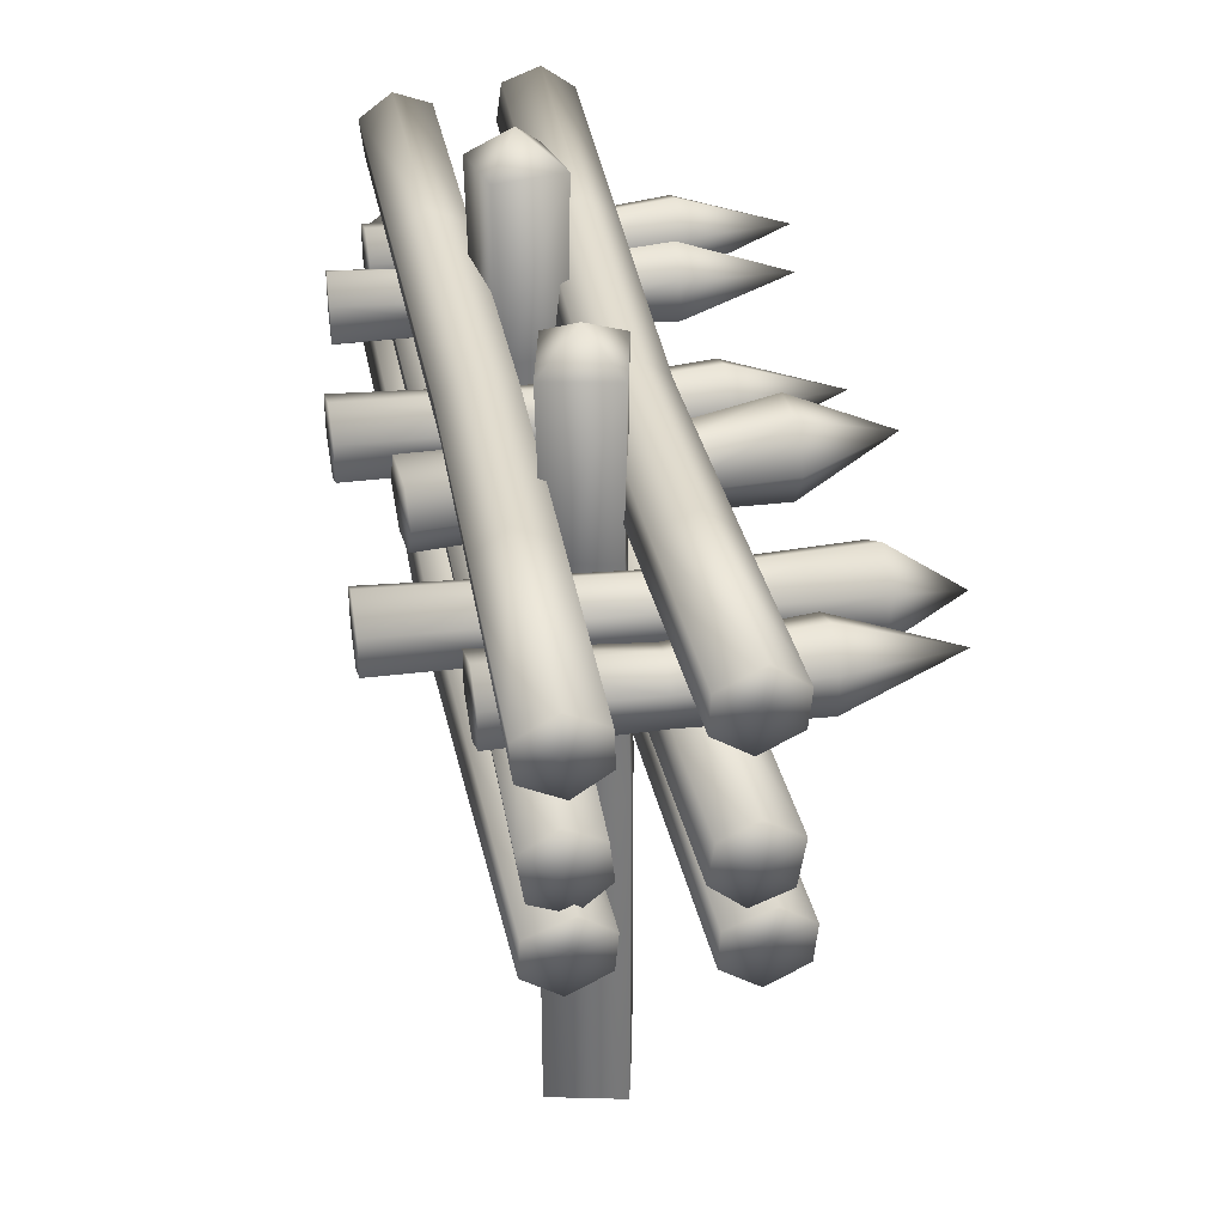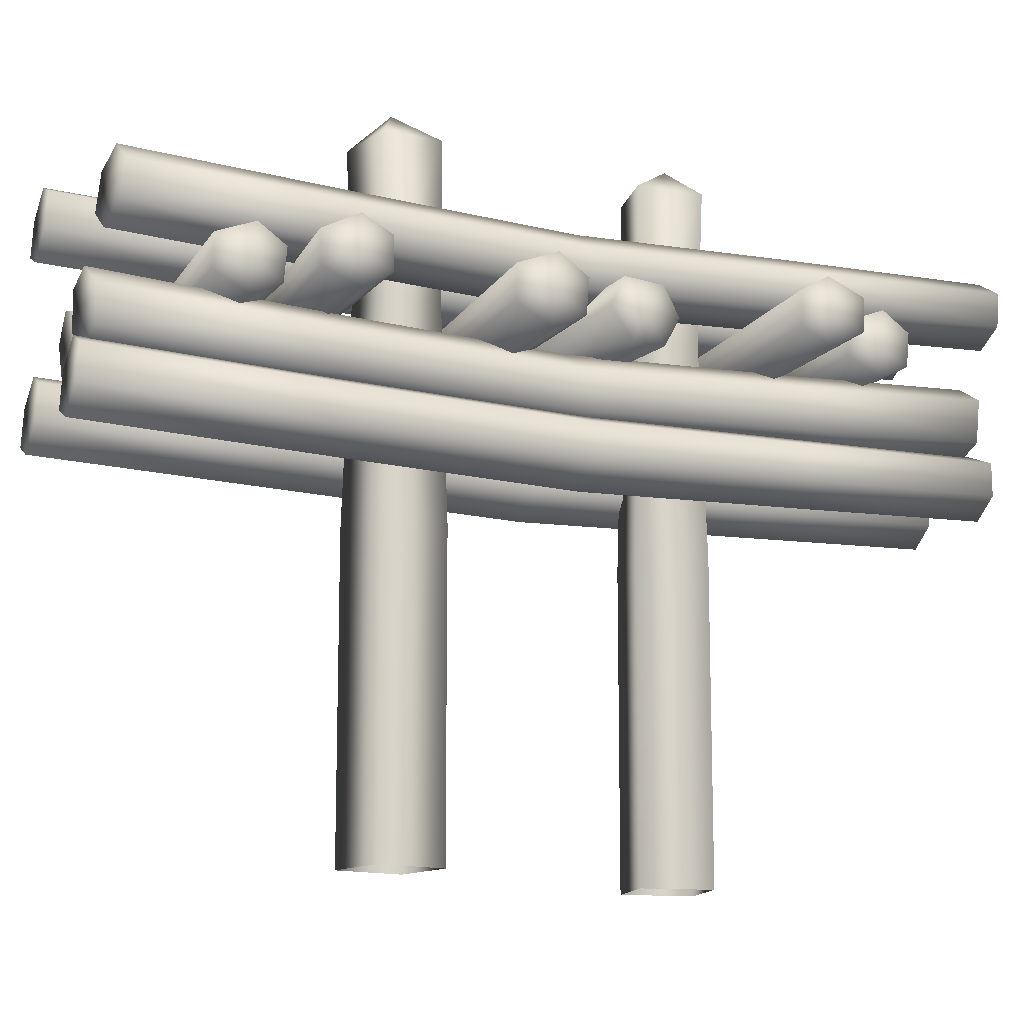
<metadata>
{"format":"obj","ext":"obj","renderer":"f3d","projection":"perspective","resolution":1024,"background":"white","views":[{"elev":34.8,"azim":-10.1,"up":"+Y"},{"elev":-13.4,"azim":-114.3,"up":"+Y"}]}
</metadata>
<code>
o nd_human_barrier
v -2.933 2.865 4.279
v -2.932 3.102 4.879
v -0.9511 3.006 4.881
v -0.1777 1.282 6.98
v -0.7658 1.049 6.984
v -0.2567 0.8262 6.962
v -0.7871 0.5426 6.971
v -0.3245 0.2636 7.006
v 0.1965 0.4859 6.958
v 0.2391 0.9919 6.972
v -0.4495 0.1327 -3.365
v -0.4009 0.259 -6.983
v 0.1201 0.4813 -6.934
v -0.8543 0.5991 -6.984
v -0.9029 0.4728 -3.365
v -0.7866 1.162 -6.937
v -0.2656 1.384 -6.889
v -0.3331 0.8216 -6.938
v -0.8543 0.5991 -6.984
v -0.4009 0.259 -6.983
v 0.1878 1.044 -6.887
v 0.1201 0.4813 -6.934
v -2.167 1.282 6.768
v -2.755 1.049 6.771
v -2.246 0.8262 6.749
v -2.776 0.5426 6.758
v -2.313 0.2636 6.794
v -1.792 0.4859 6.746
v -1.75 0.9919 6.76
v -2.76 1.985 6.6
v -2.667 1.36 6.597
v -2.278 1.664 6.578
v -2.298 2.265 6.587
v -1.825 2.058 6.623
v -2.174 1.152 6.589
v -1.757 1.495 6.575
v -2.664 1.445 -6.714
v -2.732 2.007 -6.739
v -2.176 1.793 -6.739
v -2.244 2.355 -6.763
v -1.723 2.186 -6.762
v -1.655 1.624 -6.737
v -2.108 1.23 -6.713
v -2.841 1.162 -6.937
v -2.32 1.384 -6.889
v -2.388 0.8216 -6.938
v -2.909 0.5991 -6.984
v -2.456 0.259 -6.983
v -1.867 1.044 -6.887
v -1.935 0.4813 -6.934
v -0.3451 2.286 6.825
v -0.818 2.079 6.86
v -0.3647 1.685 6.816
v -0.886 1.516 6.812
v -0.4691 1.173 6.826
v 0.02471 1.381 6.835
v 0.1175 2.006 6.838
v 0.089 1.978 -6.474
v 0.02102 1.415 -6.426
v -0.4665 1.763 -6.475
v -0.3986 2.326 -6.521
v -0.9198 2.157 -6.52
v -0.5345 1.201 -6.425
v -0.9878 1.595 -6.472
v -0.9142 1.988 3.662
v -0.818 2.079 6.86
v -0.3451 2.286 6.825
v -0.4162 2.174 3.662
v -1.016 1.907 0.1846
v -0.4948 2.076 0.1833
v 0.1175 2.006 6.838
v 0.05834 1.862 3.662
v -0.007226 1.728 0.2344
v 0.02471 1.381 6.835
v -0.02239 1.268 3.662
v -0.0752 1.165 0.2869
v -0.4691 1.173 6.826
v -0.5468 1.057 3.662
v -0.6307 0.951 0.2881
v -0.886 1.516 6.812
v -0.981 1.424 3.662
v -1.084 1.344 0.237
v -1.036 1.47 -3.365
v -0.9689 2.034 -3.365
v -0.9198 2.157 -6.52
v -0.9878 1.595 -6.472
v -0.3986 2.326 -6.521
v -0.4477 2.203 -3.365
v -0.5813 1.075 -3.365
v -0.5345 1.201 -6.425
v -0.02575 1.289 -3.365
v 0.02102 1.415 -6.426
v 0.04105 1.853 -3.365
v 0.089 1.978 -6.474
v 0.1665 3.66 6.613
v -0.276 3.998 6.621
v -0.3293 3.494 6.603
v -0.8384 3.717 6.625
v -0.8597 3.211 6.612
v -0.3971 2.932 6.647
v 0.1239 3.154 6.599
v -0.8592 3.829 -6.937
v -0.3382 4.052 -6.889
v -0.4057 3.49 -6.938
v -0.9269 3.267 -6.984
v -0.4735 2.927 -6.983
v 0.1152 3.712 -6.887
v 0.04749 3.149 -6.934
v -0.4824 2.805 3.662
v -0.3971 2.932 6.647
v -0.8597 3.211 6.612
v -0.9393 3.116 3.662
v -0.5697 2.677 0.1846
v -1.023 3.017 0.1833
v -0.8384 3.717 6.625
v -0.896 3.649 3.662
v -0.9554 3.579 0.2344
v -0.276 3.998 6.621
v -0.3416 3.876 3.662
v -0.4344 3.802 0.2869
v 0.1665 3.66 6.613
v 0.09346 3.562 3.662
v 0.01895 3.462 0.2881
v 0.1239 3.154 6.599
v 0.03925 3.029 3.662
v -0.04872 2.899 0.237
v -0.0004015 3.025 -3.365
v -0.5221 2.801 -3.365
v -0.4735 2.927 -6.983
v 0.04749 3.149 -6.934
v -0.9269 3.267 -6.984
v -0.9755 3.141 -3.365
v 0.06793 3.589 -3.365
v 0.1152 3.712 -6.887
v -0.3854 3.929 -3.365
v -0.3382 4.052 -6.889
v -0.9071 3.705 -3.365
v -0.8592 3.829 -6.937
v -1.843 3.717 6.984
v -2.335 3.959 6.98
v -2.34 3.437 6.962
v -1.822 3.211 6.971
v -2.284 2.932 7.006
v -2.848 3.66 6.972
v -2.805 3.154 6.958
v -2.729 3.149 -6.472
v -2.208 2.927 -6.52
v -2.159 2.801 -3.365
v -2.681 3.025 -3.365
v -2.112 2.677 0.1846
v -2.633 2.899 0.237
v -1.754 3.267 -6.521
v -1.706 3.141 -3.365
v -1.658 3.017 0.1833
v -1.822 3.829 -6.474
v -1.774 3.705 -3.365
v -1.726 3.579 0.2344
v -2.343 4.052 -6.426
v -2.296 3.929 -3.365
v -2.247 3.802 0.2869
v -2.797 3.712 -6.425
v -2.749 3.589 -3.365
v -2.7 3.462 0.2881
v -2.343 4.052 -6.426
v -1.822 3.829 -6.474
v -2.276 3.49 -6.475
v -1.754 3.267 -6.521
v -2.208 2.927 -6.52
v -2.729 3.149 -6.472
v -2.797 3.712 -6.425
v -3.801 2.924 -0.7289
v -3.802 2.678 -1.351
v -3.81 2.382 -0.8156
v -3.798 2.142 -1.374
v -3.792 1.853 -0.8192
v -3.794 2.082 -0.333
v -3.798 2.617 -0.2878
v -3.148 2.907 1.171
v -3.202 2.939 0.5422
v -3.182 2.476 0.886
v -3.217 2.487 0.3135
v -3.181 2.022 0.6759
v -3.141 2.028 1.182
v -3.124 2.471 1.43
v -2.932 3.055 -4.665
v -2.933 2.823 -5.253
v -2.942 2.544 -4.747
v -2.929 2.316 -5.274
v -2.924 2.043 -4.75
v -2.926 2.259 -4.291
v -2.93 2.765 -4.248
v -3.533 3.151 -3.447
v -3.503 2.863 -4.009
v -3.541 2.634 -3.479
v -3.501 2.356 -3.982
v -3.525 2.136 -3.434
v -3.55 2.395 -2.998
v -3.554 2.903 -3.005
v -2.932 3.102 4.879
v -2.933 2.865 4.279
v -2.916 2.58 4.795
v -2.929 2.348 4.257
v -2.924 2.07 4.792
v -2.926 2.29 5.26
v -2.93 2.806 5.304
v -3.968 2.847 3.9
v -3.965 3.085 3.331
v -3.974 2.583 3.371
v -3.958 2.831 2.892
v -3.954 2.323 2.892
v -3.958 2.069 3.331
v -3.964 2.34 3.878
v -0.8358 2.694 -1.742
v -1.011 2.694 -2.625
v -0.9824 5.015 -2.722
v -1.936 5.028 -2.533
v -1.894 2.694 -2.451
v -1.747 5.089 -1.581
v -1.365 5.491 -2.205
v -0.7935 5.077 -1.77
v -1.719 2.694 -1.567
v -1.781 -0.4786 -1.475
v -1.986 -0.4786 -2.512
v -1.986 -5.114 -2.512
v -0.9491 -5.114 -2.718
v -0.9491 -0.4786 -2.718
v -0.7437 -5.114 -1.681
v -0.7437 -0.4786 -1.681
v -1.781 -5.114 -1.475
v -0.2857 2.989 -4.651
v 1.027 3.157 -4.602
v 1.044 2.935 -5.123
v 2.534 2.636 -4.637
v 1.062 2.372 -5.191
v 1.061 2.032 -4.737
v -0.2557 2.315 -5.156
v -2.929 2.316 -5.274
v -2.933 2.823 -5.253
v -0.2705 2.798 -5.098
v -2.926 2.259 -4.291
v -2.924 2.043 -4.75
v -0.256 2.023 -4.767
v -0.2712 2.214 -4.319
v -2.93 2.765 -4.248
v -0.286 2.697 -4.261
v -2.932 3.055 -4.665
v 1.026 2.817 -4.149
v 1.044 2.255 -4.216
v -2.775 3.562 3.662
v -2.34 3.876 3.662
v -2.247 3.802 0.2869
v -2.7 3.462 0.2881
v -2.721 3.029 3.662
v -2.633 2.899 0.237
v -2.112 2.677 0.1846
v -2.199 2.805 3.662
v -2.284 2.932 7.006
v -2.805 3.154 6.958
v -1.822 3.211 6.971
v -1.742 3.116 3.662
v -1.843 3.717 6.984
v -1.785 3.649 3.662
v -2.335 3.959 6.98
v -2.848 3.66 6.972
v -1.658 3.017 0.1833
v -1.726 3.579 0.2344
v -0.8961 2.835 -0.7077
v 0.8326 2.996 -0.6707
v 0.8503 2.774 -1.192
v 2.34 2.475 -0.7056
v 0.8676 2.211 -1.259
v 0.8671 1.871 -0.806
v -0.8656 2.151 -1.221
v -3.798 2.142 -1.374
v -3.802 2.678 -1.351
v -0.8806 2.641 -1.162
v -3.794 2.082 -0.333
v -3.792 1.853 -0.8192
v -0.866 1.855 -0.8256
v -0.8814 2.048 -0.3716
v -3.798 2.617 -0.2878
v -0.8964 2.538 -0.3127
v -3.801 2.924 -0.7289
v 0.8322 2.656 -0.2173
v 0.8494 2.093 -0.285
v 0.793 2.991 -3.762
v 0.7486 3.263 -3.267
v 2.253 2.742 -3.17
v -1.104 3.047 -3.382
v -1.069 2.833 -3.772
v -3.503 2.863 -4.009
v 0.811 2.425 -3.774
v -3.55 2.395 -2.998
v -3.525 2.136 -3.434
v -1.076 2.156 -3.401
v -1.111 2.37 -3.011
v -3.554 2.903 -3.005
v -1.125 2.815 -3.002
v -3.533 3.151 -3.447
v -3.501 2.356 -3.982
v -1.055 2.388 -3.781
v 0.7845 2.13 -3.291
v 0.7221 2.968 -2.783
v 0.74 2.402 -2.795
v -0.2112 2.431 1.112
v 1.364 2.521 1.162
v 1.339 3.076 0.8598
v -0.2174 2.022 0.8632
v 2.667 2.56 0.4349
v 1.356 1.981 0.8332
v 1.306 3.091 0.2282
v -0.23 2.851 0.8834
v -3.202 2.939 0.5422
v -3.148 2.907 1.171
v -0.2549 2.862 0.4054
v 1.298 2.551 -0.1008
v 1.323 1.996 0.2017
v -0.02432 2.033 0.3853
v -0.2611 2.453 0.1564
v -3.124 2.471 1.43
v -3.141 2.028 1.182
v -3.181 2.022 0.6759
v -3.217 2.487 0.3135
v 1.69 2.669 2.744
v -0.8404 2.683 2.912
v -0.8181 2.921 3.325
v 1.72 2.982 3.287
v 2.738 2.195 3.219
v 1.655 2.043 2.744
v 1.649 1.73 3.287
v -0.8672 2.206 2.912
v -3.958 2.069 3.331
v -3.954 2.323 2.892
v -0.8717 1.967 3.326
v 1.678 2.042 3.83
v 1.714 2.668 3.83
v -0.8226 2.682 3.739
v -0.8494 2.205 3.739
v -3.958 2.831 2.892
v -3.965 3.085 3.331
v -3.968 2.847 3.9
v -3.964 2.34 3.878
v -1.636 2.546 1.534
v -1.826 2.546 2.414
v -1.891 4.868 2.491
v -0.9401 4.88 2.696
v -0.9463 2.546 2.604
v -0.7357 4.942 1.748
v -1.334 5.344 2.169
v -1.686 4.929 1.542
v -0.7563 2.546 1.724
v -0.6631 -0.6264 1.664
v -0.8862 -0.6264 2.697
v -0.8862 -5.262 2.697
v -1.92 -5.262 2.474
v -1.92 -0.6264 2.474
v -1.696 -5.262 1.441
v -1.696 -0.6264 1.441
v -0.6631 -5.262 1.664
v -2.909 0.5991 -6.984
v -2.456 0.259 -6.983
v -2.438 0.1327 -3.365
v -2.892 0.4728 -3.365
v -2.841 1.162 -6.937
v -2.823 1.037 -3.365
v -2.32 1.384 -6.889
v -2.302 1.261 -3.365
v -1.867 1.044 -6.887
v -1.848 0.9209 -3.365
v -1.935 0.4813 -6.934
v -1.917 0.3568 -3.365
v -1.897 0.7936 0.2882
v -1.823 0.8937 3.662
v -1.877 0.361 3.662
v -1.965 0.2312 0.237
v -2.486 0.008855 0.1846
v -2.939 0.349 0.1833
v -2.872 0.9114 0.2344
v -2.351 1.134 0.2869
v -2.399 0.1369 3.662
v -1.792 0.4859 6.746
v -2.856 0.4482 3.662
v -2.812 0.9815 3.662
v -2.258 1.208 3.662
v -2.313 0.2636 6.794
v -2.776 0.5426 6.758
v -2.755 1.049 6.771
v -2.167 1.282 6.768
v -1.75 0.9919 6.76
v -2.298 2.265 6.587
v -1.825 2.058 6.623
v -1.729 1.967 3.662
v -2.227 2.153 3.662
v -1.627 1.886 0.1846
v -2.148 2.055 0.1833
v -2.76 1.985 6.6
v -2.701 1.841 3.662
v -2.636 1.707 0.2344
v -2.667 1.36 6.597
v -2.62 1.247 3.662
v -2.568 1.144 0.2869
v -2.174 1.152 6.589
v -2.096 1.036 3.662
v -2.012 0.9301 0.2881
v -1.757 1.495 6.575
v -1.662 1.403 3.662
v -1.559 1.323 0.237
v -1.607 1.449 -3.365
v -2.244 2.355 -6.763
v -2.195 2.182 -3.365
v -1.674 2.013 -3.365
v -1.723 2.186 -6.762
v -1.655 1.624 -6.737
v -2.062 1.054 -3.365
v -2.108 1.23 -6.713
v -2.617 1.268 -3.365
v -2.664 1.445 -6.714
v -2.684 1.832 -3.365
v -2.732 2.007 -6.739
v 0.1661 0.8937 3.662
v 0.2391 0.9919 6.972
v 0.1965 0.4859 6.958
v 0.1119 0.361 3.662
v 0.09155 0.7936 0.2882
v 0.02388 0.2312 0.237
v -0.3245 0.2636 7.006
v -0.4098 0.1369 3.662
v -0.7871 0.5426 6.971
v -0.8667 0.4482 3.662
v -0.7658 1.049 6.984
v -0.8234 0.9815 3.662
v -0.1777 1.282 6.98
v -0.269 1.208 3.662
v -0.4971 0.008855 0.1846
v -0.9505 0.349 0.1833
v -0.8828 0.9114 0.2344
v -0.3618 1.134 0.2869
v 0.0722 0.3568 -3.365
v -0.8345 1.037 -3.365
v -0.3128 1.261 -3.365
v 0.1405 0.9209 -3.365
v -0.7866 1.162 -6.937
v -0.2656 1.384 -6.889
v 0.1878 1.044 -6.887
v -2.926 2.29 5.26
v -2.924 2.07 4.792
v -0.9226 2.079 4.77
v -0.9372 2.262 5.199
v -2.93 2.806 5.304
v -0.9514 2.726 5.255
v 0.7497 2.854 5.393
v 0.767 2.291 5.326
v 0.7501 3.194 4.94
v 2.257 2.673 4.905
v 0.7847 2.069 4.805
v -0.9223 2.359 4.396
v -2.929 2.348 4.257
v 0.7678 2.971 4.419
v 0.7851 2.409 4.351
v -0.9365 2.823 4.452
g Geoset0
f 1 2 3
f 4 5 6
f 5 7 6
f 7 8 6
f 8 9 6
f 9 10 6
f 10 4 6
f 11 12 13
f 14 12 11
f 11 15 14
f 16 17 18
f 19 16 18
f 20 19 18
f 17 21 18
f 21 22 18
f 22 20 18
f 23 24 25
f 24 26 25
f 26 27 25
f 27 28 25
f 28 29 25
f 29 23 25
f 30 31 32
f 33 30 32
f 34 33 32
f 31 35 32
f 35 36 32
f 36 34 32
f 37 38 39
f 38 40 39
f 40 41 39
f 41 42 39
f 42 43 39
f 43 37 39
f 44 45 46
f 47 44 46
f 48 47 46
f 45 49 46
f 49 50 46
f 50 48 46
f 51 52 53
f 52 54 53
f 54 55 53
f 55 56 53
f 56 57 53
f 57 51 53
f 58 59 60
f 61 58 60
f 62 61 60
f 59 63 60
f 63 64 60
f 64 62 60
f 65 66 67
f 67 68 65
f 69 65 68
f 68 70 69
f 68 67 71
f 71 72 68
f 70 68 72
f 72 73 70
f 72 71 74
f 74 75 72
f 73 72 75
f 75 76 73
f 75 74 77
f 77 78 75
f 76 75 78
f 78 79 76
f 78 77 80
f 80 81 78
f 79 78 81
f 81 82 79
f 80 66 65
f 65 81 80
f 81 65 69
f 69 82 81
f 83 82 69
f 84 85 86
f 87 85 84
f 84 88 87
f 69 84 83
f 86 83 84
f 89 83 86
f 86 90 89
f 91 89 90
f 90 92 91
f 93 91 92
f 92 94 93
f 88 93 94
f 94 87 88
f 88 84 69
f 69 70 88
f 93 88 70
f 70 73 93
f 91 93 73
f 73 76 91
f 89 91 76
f 76 79 89
f 83 89 79
f 79 82 83
f 95 96 97
f 96 98 97
f 98 99 97
f 99 100 97
f 100 101 97
f 101 95 97
f 102 103 104
f 105 102 104
f 106 105 104
f 103 107 104
f 107 108 104
f 108 106 104
f 109 110 111
f 111 112 109
f 113 109 112
f 112 114 113
f 112 111 115
f 115 116 112
f 114 112 116
f 116 117 114
f 116 115 118
f 118 119 116
f 117 116 119
f 119 120 117
f 119 118 121
f 121 122 119
f 120 119 122
f 122 123 120
f 122 121 124
f 124 125 122
f 123 122 125
f 125 126 123
f 124 110 109
f 109 125 124
f 125 109 113
f 113 126 125
f 127 126 113
f 128 129 130
f 131 129 128
f 128 132 131
f 113 128 127
f 130 127 128
f 133 127 130
f 130 134 133
f 135 133 134
f 134 136 135
f 137 135 136
f 136 138 137
f 132 137 138
f 138 131 132
f 132 128 113
f 113 114 132
f 137 132 114
f 114 117 137
f 135 137 117
f 117 120 135
f 133 135 120
f 120 123 133
f 127 133 123
f 123 126 127
f 139 140 141
f 142 139 141
f 143 142 141
f 140 144 141
f 144 145 141
f 145 143 141
f 146 147 148
f 148 149 146
f 149 148 150
f 150 151 149
f 148 147 152
f 152 153 148
f 150 148 153
f 153 154 150
f 153 152 155
f 155 156 153
f 154 153 156
f 156 157 154
f 156 155 158
f 158 159 156
f 157 156 159
f 159 160 157
f 159 158 161
f 161 162 159
f 160 159 162
f 162 163 160
f 162 161 146
f 146 149 162
f 163 162 149
f 149 151 163
f 164 165 166
f 165 167 166
f 167 168 166
f 168 169 166
f 169 170 166
f 170 164 166
f 171 172 173
f 172 174 173
f 174 175 173
f 175 176 173
f 176 177 173
f 177 171 173
f 178 179 180
f 179 181 180
f 181 182 180
f 182 183 180
f 183 184 180
f 184 178 180
f 185 186 187
f 186 188 187
f 188 189 187
f 189 190 187
f 190 191 187
f 191 185 187
f 192 193 194
f 193 195 194
f 195 196 194
f 196 197 194
f 197 198 194
f 198 192 194
f 199 200 201
f 200 202 201
f 202 203 201
f 203 204 201
f 204 205 201
f 205 199 201
f 206 207 208
f 207 209 208
f 209 210 208
f 210 211 208
f 211 212 208
f 212 206 208
f 213 214 215
f 216 215 214
f 214 217 216
f 218 216 217
f 216 218 219
f 215 216 219
f 220 215 219
f 215 220 213
f 221 213 220
f 213 221 222
f 218 220 219
f 220 218 221
f 217 221 218
f 222 223 224
f 225 224 223
f 223 226 225
f 227 225 226
f 226 228 227
f 229 227 228
f 224 229 222
f 228 222 229
f 222 228 213
f 223 222 221
f 221 217 223
f 226 223 217
f 217 214 226
f 228 226 214
f 214 213 228
f 230 231 232
f 232 231 233
f 234 232 233
f 235 234 233
f 236 234 235
f 237 238 239
f 239 236 237
f 234 236 239
f 230 239 238
f 232 239 230
f 239 232 234
f 240 241 242
f 242 243 240
f 244 240 243
f 243 245 244
f 246 244 245
f 247 245 243
f 243 248 247
f 248 243 242
f 238 246 230
f 245 230 246
f 231 230 245
f 245 247 231
f 231 247 233
f 247 248 233
f 248 235 233
f 242 235 248
f 235 242 236
f 236 242 241
f 241 237 236
f 249 250 251
f 251 252 249
f 253 249 252
f 252 254 253
f 253 254 255
f 256 257 258
f 259 257 256
f 256 260 259
f 261 259 260
f 260 262 261
f 263 261 262
f 262 250 263
f 264 263 250
f 250 249 264
f 258 264 249
f 249 253 258
f 258 253 256
f 255 256 253
f 260 256 255
f 255 265 260
f 262 260 265
f 265 266 262
f 250 262 266
f 266 251 250
f 267 268 269
f 269 268 270
f 271 269 270
f 272 271 270
f 273 271 272
f 274 275 276
f 276 273 274
f 271 273 276
f 267 276 275
f 269 276 267
f 276 269 271
f 277 278 279
f 279 280 277
f 281 277 280
f 280 282 281
f 283 281 282
f 284 282 280
f 280 285 284
f 285 280 279
f 275 283 267
f 282 267 283
f 268 267 282
f 282 284 268
f 268 284 270
f 284 285 270
f 285 272 270
f 279 272 285
f 272 279 273
f 273 279 278
f 278 274 273
f 286 287 288
f 289 287 286
f 289 290 291
f 286 290 289
f 290 286 292
f 292 286 288
f 293 294 295
f 295 296 293
f 297 293 296
f 296 298 297
f 299 297 298
f 300 291 290
f 290 301 300
f 292 301 290
f 301 292 302
f 302 292 288
f 303 298 296
f 296 304 303
f 304 296 295
f 294 300 301
f 301 295 294
f 302 295 301
f 295 302 304
f 304 302 288
f 303 304 288
f 287 303 288
f 298 303 287
f 287 289 298
f 298 289 299
f 291 299 289
f 305 306 307
f 306 305 308
f 307 306 309
f 306 310 309
f 308 310 306
f 311 307 309
f 312 307 311
f 307 312 305
f 313 314 312
f 312 315 313
f 311 315 312
f 315 311 316
f 316 311 309
f 317 316 309
f 310 317 309
f 318 317 310
f 310 308 318
f 317 318 319
f 319 316 317
f 316 319 315
f 305 312 314
f 314 320 305
f 308 305 320
f 320 321 308
f 318 308 321
f 321 322 318
f 319 318 322
f 322 323 319
f 315 319 323
f 323 313 315
f 324 325 326
f 326 327 324
f 324 327 328
f 329 324 328
f 325 324 329
f 330 329 328
f 331 329 330
f 329 331 325
f 332 333 331
f 331 334 332
f 330 334 331
f 334 330 335
f 335 330 328
f 336 335 328
f 327 336 328
f 337 336 327
f 327 326 337
f 335 338 334
f 338 335 336
f 336 337 338
f 325 331 333
f 333 339 325
f 326 325 339
f 339 340 326
f 337 326 340
f 340 341 337
f 338 337 341
f 341 342 338
f 334 338 342
f 342 332 334
f 343 344 345
f 346 345 344
f 344 347 346
f 348 346 347
f 346 348 349
f 345 346 349
f 350 345 349
f 345 350 343
f 351 343 350
f 343 351 352
f 348 350 349
f 350 348 351
f 347 351 348
f 352 353 354
f 355 354 353
f 353 356 355
f 357 355 356
f 356 358 357
f 359 357 358
f 354 359 352
f 358 352 359
f 352 358 343
f 353 352 351
f 351 347 353
f 356 353 347
f 347 344 356
f 358 356 344
f 344 343 358
f 360 361 362
f 362 363 360
f 364 360 363
f 363 365 364
f 366 364 365
f 365 367 366
f 368 366 367
f 367 369 368
f 370 368 369
f 369 371 370
f 372 373 374
f 374 375 372
f 371 369 372
f 372 375 371
f 371 375 376
f 376 375 374
f 362 361 370
f 370 371 362
f 376 362 371
f 363 362 376
f 376 377 363
f 365 363 377
f 377 378 365
f 367 365 378
f 378 379 367
f 369 367 379
f 379 372 369
f 380 374 381
f 374 380 376
f 376 380 382
f 382 377 376
f 377 382 383
f 383 378 377
f 378 383 384
f 384 379 378
f 379 384 373
f 373 372 379
f 381 385 380
f 380 385 386
f 386 382 380
f 382 386 387
f 387 383 382
f 383 387 388
f 388 384 383
f 384 388 389
f 389 373 384
f 373 389 381
f 381 374 373
f 390 391 392
f 392 393 390
f 393 392 394
f 394 395 393
f 396 390 393
f 393 397 396
f 397 393 395
f 395 398 397
f 399 396 397
f 397 400 399
f 400 397 398
f 398 401 400
f 402 399 400
f 400 403 402
f 403 400 401
f 401 404 403
f 405 402 403
f 403 406 405
f 406 403 404
f 404 407 406
f 392 391 405
f 405 406 392
f 394 392 406
f 406 407 394
f 394 407 408
f 409 410 411
f 411 412 409
f 413 412 411
f 408 411 394
f 411 408 413
f 413 408 414
f 414 415 413
f 415 414 416
f 416 417 415
f 417 416 418
f 418 419 417
f 419 418 410
f 410 409 419
f 394 411 410
f 410 395 394
f 395 410 418
f 418 398 395
f 398 418 416
f 416 401 398
f 401 416 414
f 414 404 401
f 404 414 408
f 408 407 404
f 420 421 422
f 422 423 420
f 424 420 423
f 423 425 424
f 422 426 427
f 427 426 428
f 428 429 427
f 429 428 430
f 430 431 429
f 431 430 432
f 432 433 431
f 433 432 421
f 421 420 433
f 427 423 422
f 423 427 434
f 434 427 429
f 429 435 434
f 435 429 431
f 431 436 435
f 436 431 433
f 433 437 436
f 437 433 420
f 420 424 437
f 434 425 423
f 438 425 434
f 15 11 434
f 434 435 15
f 439 15 435
f 435 436 439
f 440 439 436
f 436 437 440
f 441 440 437
f 437 424 441
f 438 441 424
f 424 425 438
f 442 14 15
f 15 439 442
f 443 442 439
f 439 440 443
f 444 443 440
f 440 441 444
f 13 444 441
f 441 438 13
f 13 438 11
f 434 11 438
f 445 446 447
f 447 448 445
f 449 445 448
f 448 450 449
f 2 449 450
f 451 450 448
f 448 452 451
f 452 448 447
f 450 3 2
f 453 3 450
f 450 451 453
f 453 451 454
f 451 452 454
f 452 455 454
f 447 455 452
f 455 447 456
f 456 447 446
f 446 457 456
f 3 453 458
f 458 453 454
f 459 458 454
f 455 459 454
f 456 459 455
f 457 1 460
f 460 456 457
f 459 456 460
f 3 460 1
f 458 460 3
f 460 458 459

</code>
